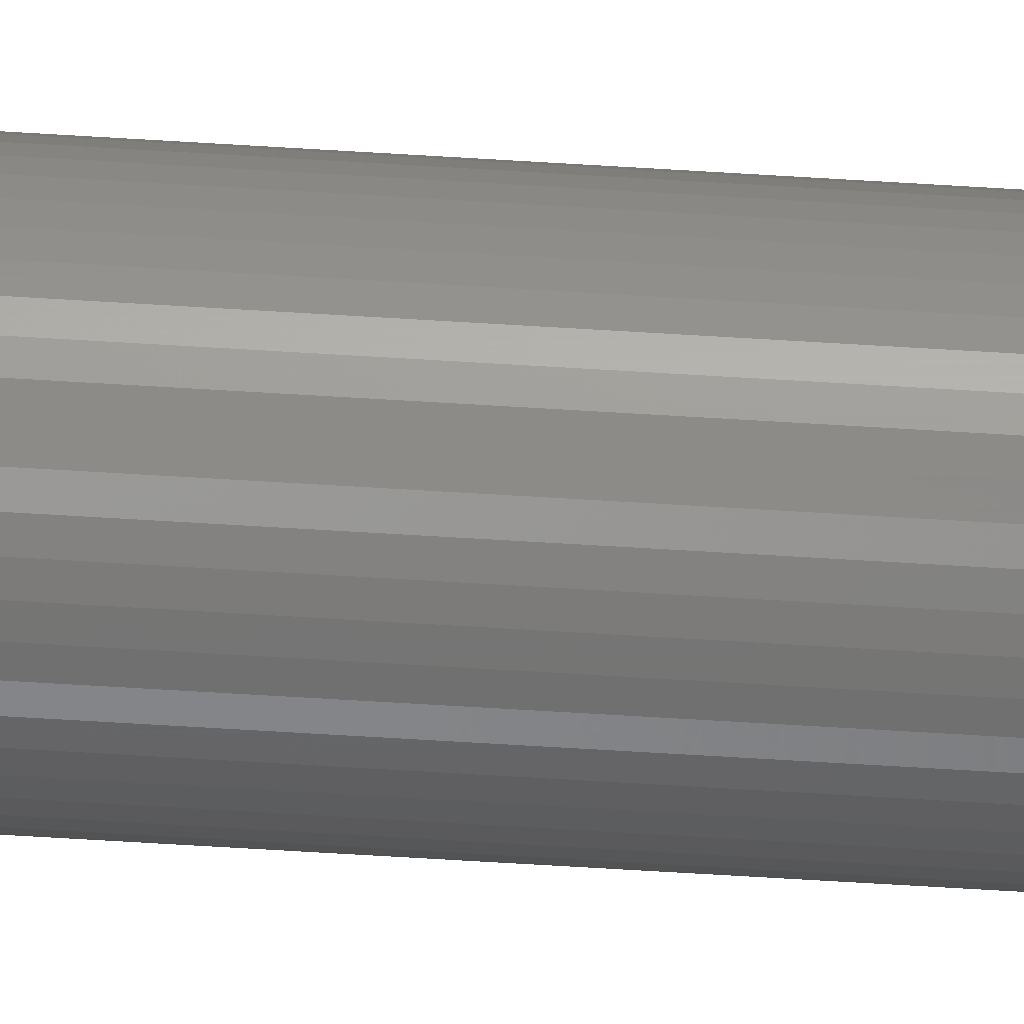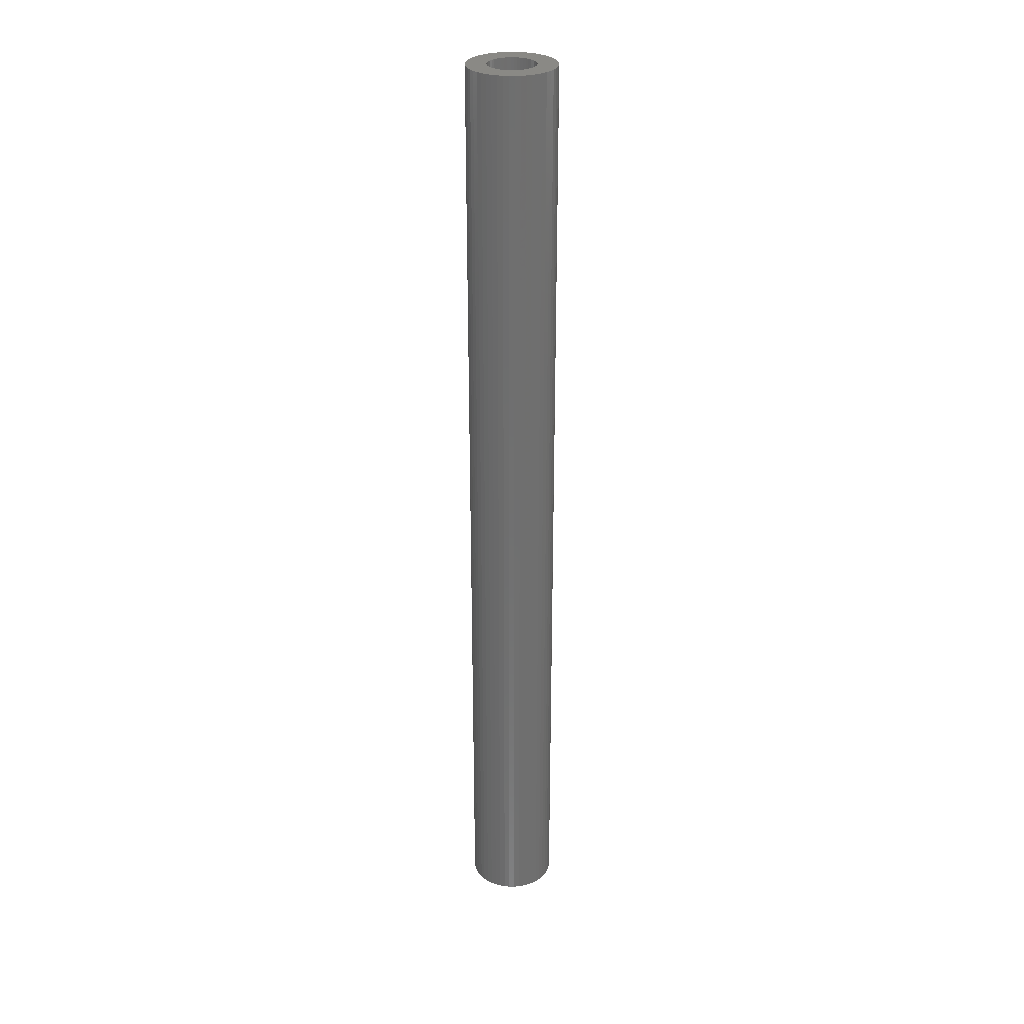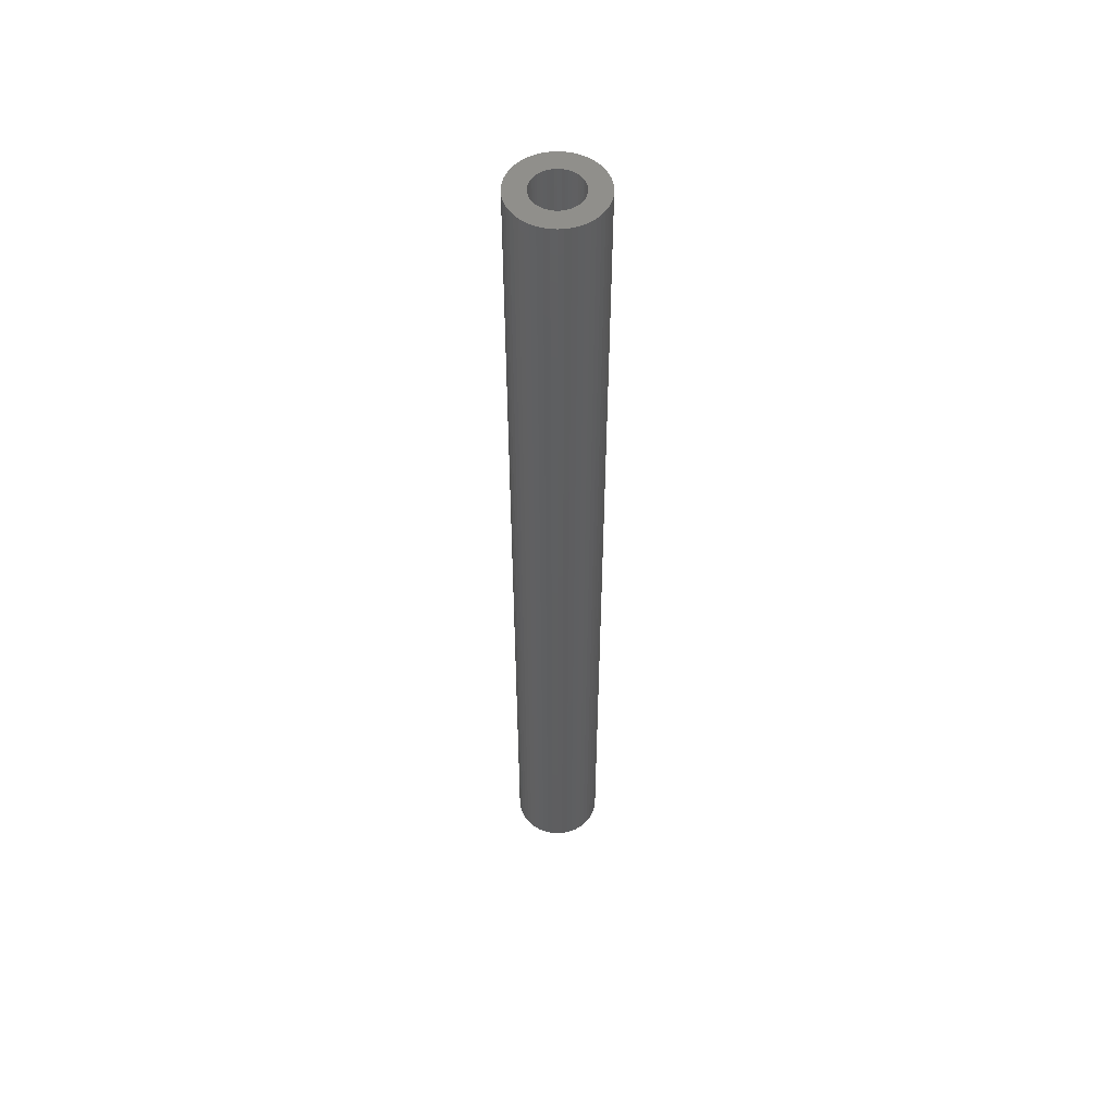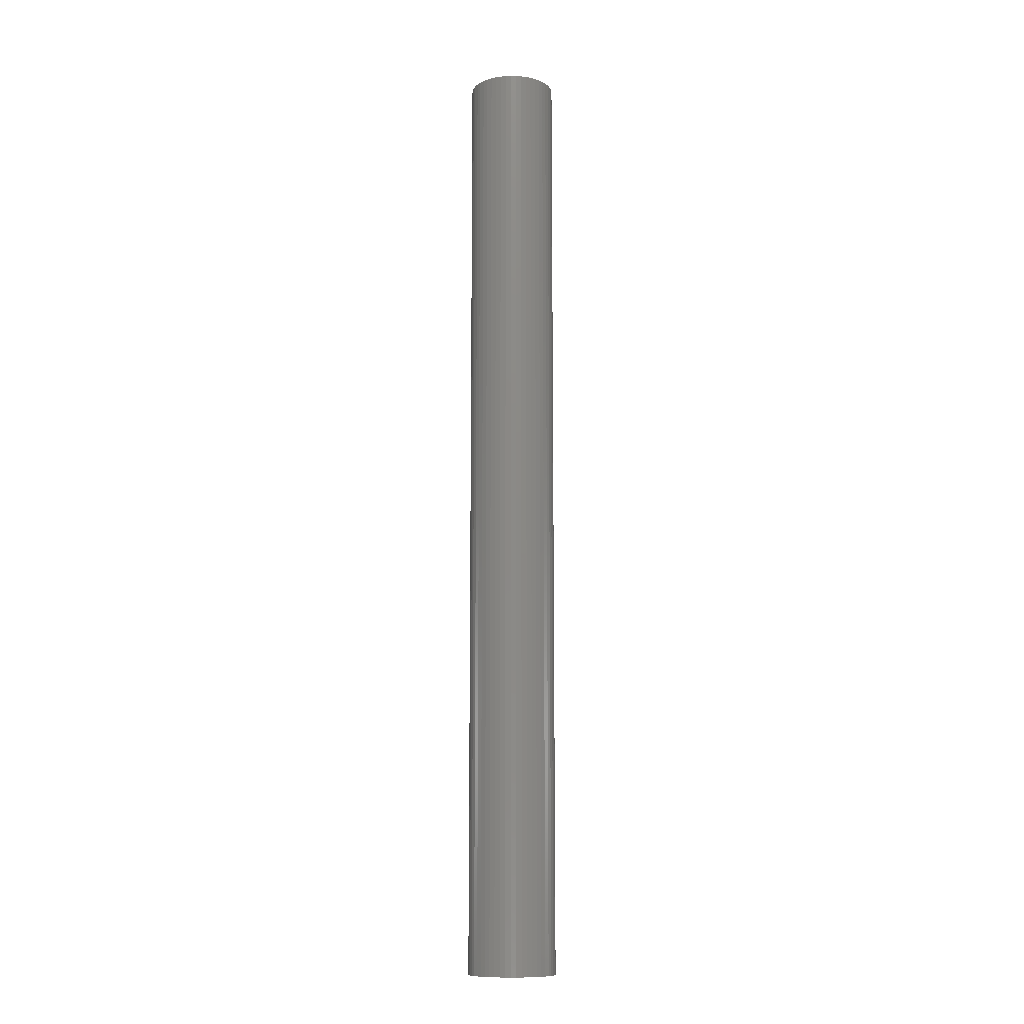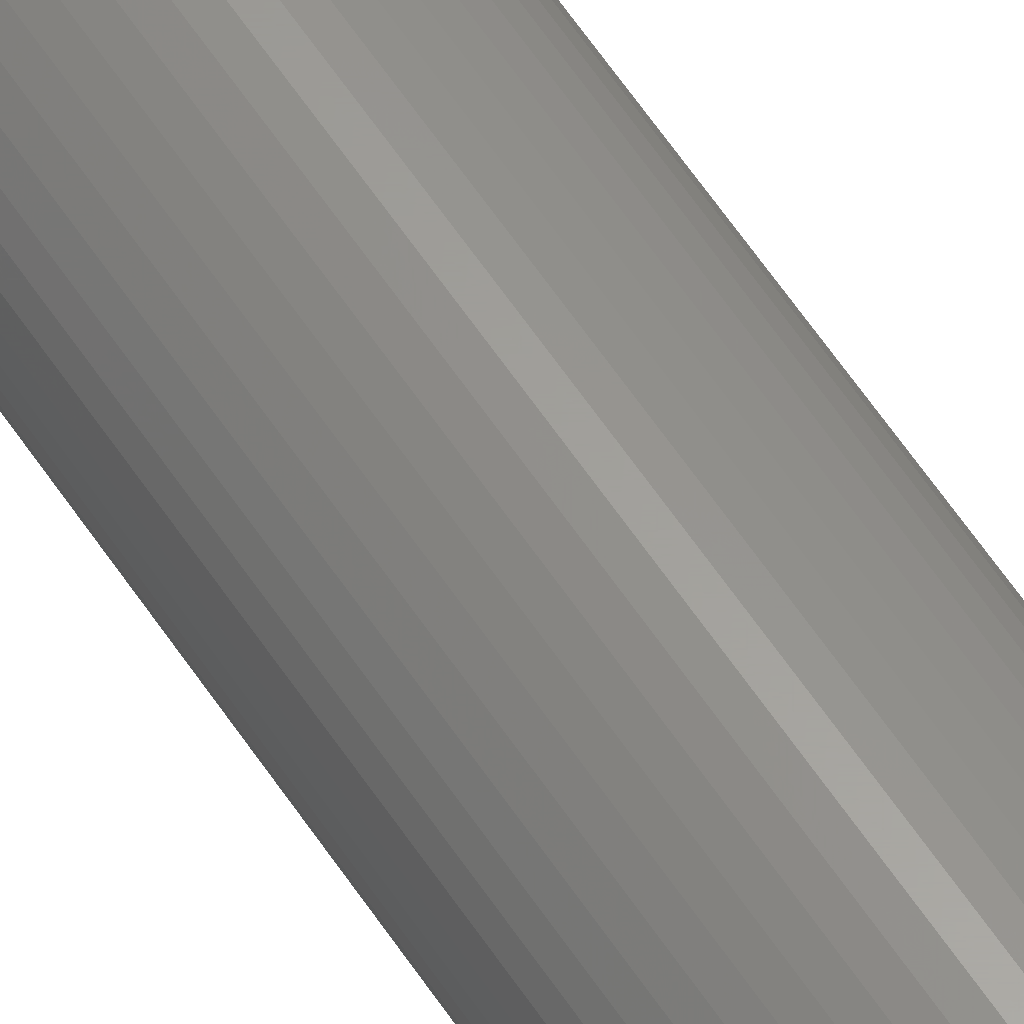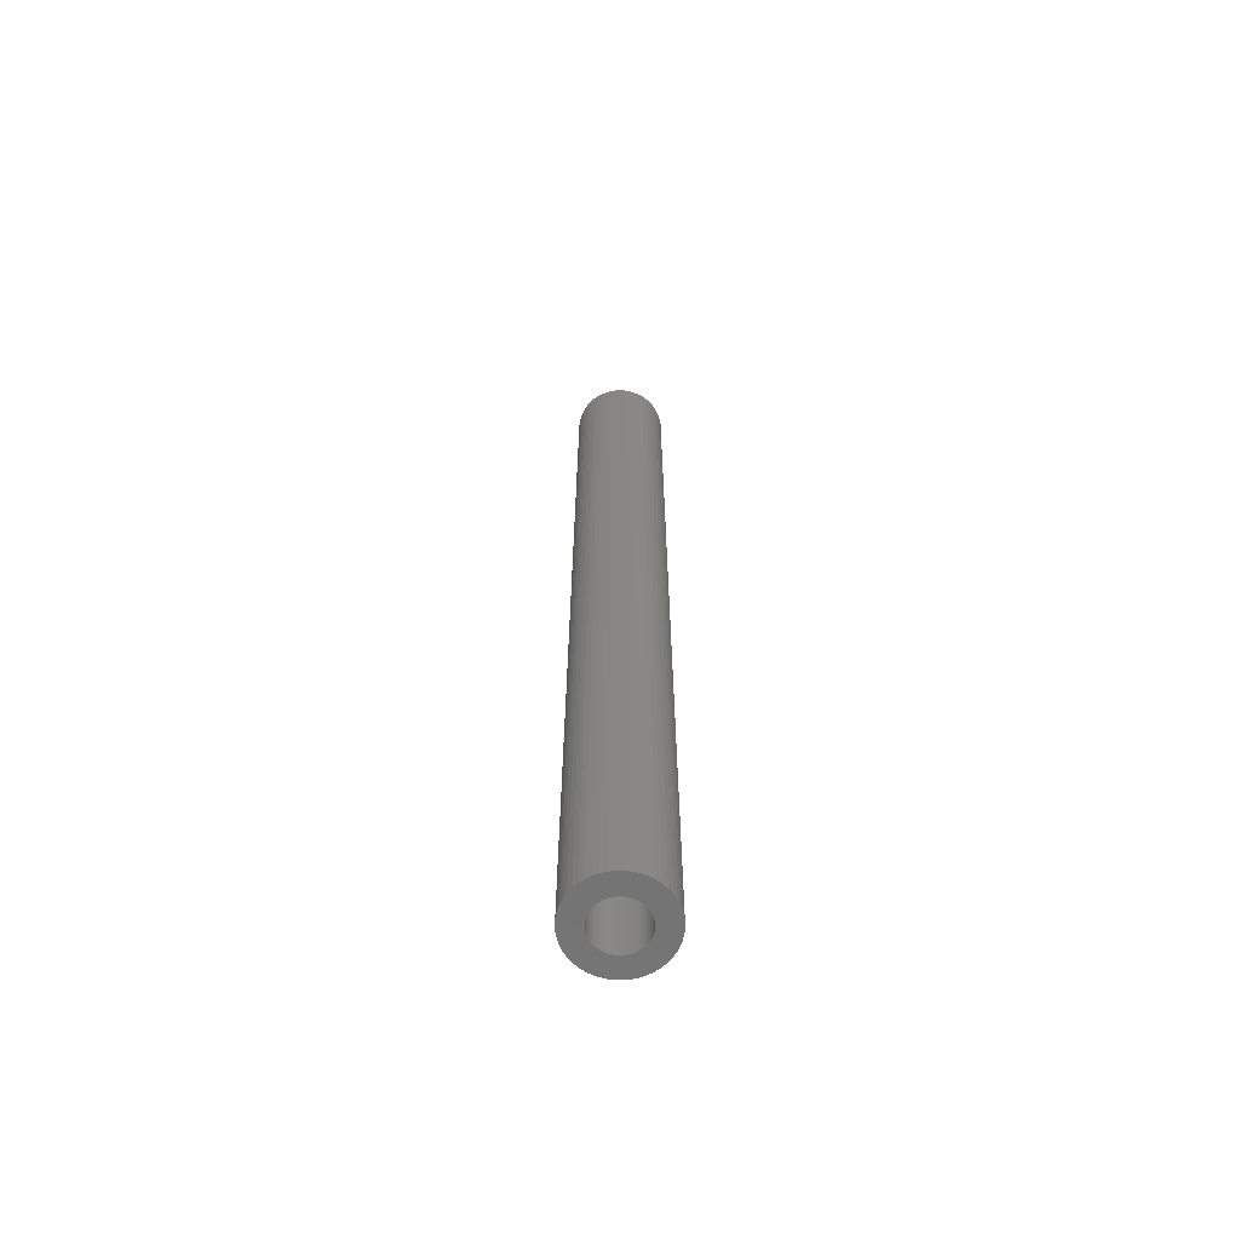
<metadata>
{"format":"stl","ext":"stl","renderer":"f3d","projection":"perspective","resolution":1024,"background":"white","views":[{"elev":-67.4,"azim":-93.5,"up":"+Y"},{"elev":28.7,"azim":14.8,"up":"+Z"},{"elev":53.2,"azim":176.6,"up":"+Z"},{"elev":-11.2,"azim":5.3,"up":"+Z"},{"elev":61.1,"azim":146.4,"up":"+Y"},{"elev":-64.3,"azim":143.7,"up":"+Z"}]}
</metadata>
<code>
# stl→obj: 200 verts, 400 faces
v 2.5 0 27
v 2.48 0.3133 -27
v 2.48 0.3133 27
v 2.5 0 -27
v -2.5 0 -27
v -2.48 0.3133 27
v -2.48 0.3133 -27
v -2.5 0 27
v 0.157 2.495 -27
v -0.157 2.495 27
v 0.157 2.495 27
v -0.157 2.495 -27
v 1.822 1.711 -27
v 1.594 1.926 27
v 1.822 1.711 27
v 1.594 1.926 -27
v -1.594 1.926 -27
v -1.822 1.711 27
v -1.594 1.926 27
v -1.822 1.711 -27
v -0.7725 2.378 -27
v -1.064 2.262 27
v -0.7725 2.378 27
v -1.064 2.262 -27
v 1.822 -1.711 27
v 2.023 -1.469 -27
v 2.023 -1.469 27
v 1.822 -1.711 -27
v 2.324 0.9203 27
v 2.191 1.204 -27
v 2.191 1.204 27
v 2.324 0.9203 -27
v 1.064 2.262 -27
v 0.7725 2.378 27
v 1.064 2.262 27
v 0.7725 2.378 -27
v 0.4685 2.456 27
v 0.4685 2.456 -27
v 1.34 2.111 27
v 1.34 2.111 -27
v -2.324 0.9203 -27
v -2.191 1.204 27
v -2.191 1.204 -27
v -2.324 0.9203 27
v -2.023 1.469 27
v -2.023 1.469 -27
v -2.421 0.6217 27
v -2.421 0.6217 -27
v -1.34 2.111 -27
v -1.34 2.111 27
v -0.4685 2.456 27
v -0.4685 2.456 -27
v -0.7725 -2.378 -27
v -0.4685 -2.456 27
v -0.7725 -2.378 27
v -0.4685 -2.456 -27
v 0.157 -2.495 -27
v 0.4685 -2.456 27
v 0.157 -2.495 27
v 0.4685 -2.456 -27
v 2.421 0.6217 27
v 2.421 0.6217 -27
v 2.023 1.469 27
v 2.023 1.469 -27
v 1.35 0 27
v 1.339 0.1692 27
v 2.48 -0.3133 27
v 1.308 0.3357 27
v 1.339 -0.1692 27
v 1.255 0.497 27
v 2.421 -0.6217 27
v 1.183 0.6504 27
v 1.308 -0.3357 27
v 1.092 0.7935 27
v 2.324 -0.9203 27
v 0.9841 0.9241 27
v 1.255 -0.497 27
v 2.191 -1.204 27
v 0.8605 1.04 27
v 0.7234 1.14 27
v 0.5748 1.222 27
v 0.4172 1.284 27
v 0.253 1.326 27
v 0.08477 1.347 27
v -0.08477 1.347 27
v -0.253 1.326 27
v -0.4172 1.284 27
v -0.5748 1.222 27
v -0.7234 1.14 27
v -0.8605 1.04 27
v -0.9841 0.9241 27
v -1.092 0.7935 27
v -1.183 0.6504 27
v -1.255 0.497 27
v 1.183 -0.6504 27
v 1.092 -0.7935 27
v 0.9841 -0.9241 27
v 1.594 -1.926 27
v 0.8605 -1.04 27
v 1.34 -2.111 27
v 0.7234 -1.14 27
v 1.064 -2.262 27
v 0.5748 -1.222 27
v 0.7725 -2.378 27
v 0.4172 -1.284 27
v 0.253 -1.326 27
v 0.08477 -1.347 27
v -0.08477 -1.347 27
v -0.157 -2.495 27
v -0.253 -1.326 27
v -0.4172 -1.284 27
v -0.5748 -1.222 27
v -1.064 -2.262 27
v -0.7234 -1.14 27
v -1.34 -2.111 27
v -0.8605 -1.04 27
v -1.594 -1.926 27
v -0.9841 -0.9241 27
v -1.822 -1.711 27
v -1.092 -0.7935 27
v -2.023 -1.469 27
v -1.183 -0.6504 27
v -2.191 -1.204 27
v -1.255 -0.497 27
v -2.324 -0.9203 27
v -1.308 -0.3357 27
v -2.421 -0.6217 27
v -1.339 -0.1692 27
v -2.48 -0.3133 27
v -1.35 0 27
v -1.308 0.3357 27
v -1.339 0.1692 27
v 2.48 -0.3133 -27
v 1.34 -2.111 -27
v 1.594 -1.926 -27
v 2.324 -0.9203 -27
v 2.191 -1.204 -27
v -0.157 -2.495 -27
v -2.191 -1.204 -27
v -2.324 -0.9203 -27
v -2.48 -0.3133 -27
v -2.421 -0.6217 -27
v 0.7725 -2.378 -27
v 1.064 -2.262 -27
v 2.421 -0.6217 -27
v -1.064 -2.262 -27
v 1.35 0 -27
v 1.339 -0.1692 -27
v 1.308 -0.3357 -27
v 1.339 0.1692 -27
v 1.255 -0.497 -27
v 1.183 -0.6504 -27
v 1.308 0.3357 -27
v 1.092 -0.7935 -27
v 0.9841 -0.9241 -27
v 1.255 0.497 -27
v 0.8605 -1.04 -27
v 0.7234 -1.14 -27
v 0.5748 -1.222 -27
v 0.4172 -1.284 -27
v 0.253 -1.326 -27
v 0.08477 -1.347 -27
v -0.08477 -1.347 -27
v -0.253 -1.326 -27
v -0.4172 -1.284 -27
v -0.5748 -1.222 -27
v -0.7234 -1.14 -27
v -1.34 -2.111 -27
v -0.8605 -1.04 -27
v -1.594 -1.926 -27
v -0.9841 -0.9241 -27
v -1.822 -1.711 -27
v -1.092 -0.7935 -27
v -2.023 -1.469 -27
v -1.183 -0.6504 -27
v -1.255 -0.497 -27
v 1.183 0.6504 -27
v 1.092 0.7935 -27
v 0.9841 0.9241 -27
v 0.8605 1.04 -27
v 0.7234 1.14 -27
v 0.5748 1.222 -27
v 0.4172 1.284 -27
v 0.253 1.326 -27
v 0.08477 1.347 -27
v -0.08477 1.347 -27
v -0.253 1.326 -27
v -0.4172 1.284 -27
v -0.5748 1.222 -27
v -0.7234 1.14 -27
v -0.8605 1.04 -27
v -0.9841 0.9241 -27
v -1.092 0.7935 -27
v -1.183 0.6504 -27
v -1.255 0.497 -27
v -1.308 0.3357 -27
v -1.339 0.1692 -27
v -1.35 0 -27
v -1.308 -0.3357 -27
v -1.339 -0.1692 -27
f 1 2 3
f 2 1 4
f 5 6 7
f 6 5 8
f 9 10 11
f 10 9 12
f 13 14 15
f 14 13 16
f 17 18 19
f 18 17 20
f 21 22 23
f 22 21 24
f 25 26 27
f 26 25 28
f 29 30 31
f 30 29 32
f 33 34 35
f 34 33 36
f 36 37 34
f 37 36 38
f 16 39 14
f 39 16 40
f 41 42 43
f 42 41 44
f 43 45 46
f 45 43 42
f 7 47 48
f 47 7 6
f 49 19 50
f 19 49 17
f 12 51 10
f 51 12 52
f 53 54 55
f 54 53 56
f 57 58 59
f 58 57 60
f 61 32 29
f 32 61 62
f 3 62 61
f 62 3 2
f 63 13 15
f 13 63 64
f 31 64 63
f 64 31 30
f 38 11 37
f 11 38 9
f 40 35 39
f 35 40 33
f 65 1 3
f 66 3 61
f 1 65 67
f 68 61 29
f 69 67 65
f 70 29 31
f 67 69 71
f 72 31 63
f 73 71 69
f 74 63 15
f 71 73 75
f 76 15 14
f 77 75 73
f 75 77 78
f 79 14 39
f 3 66 65
f 61 68 66
f 29 70 68
f 31 72 70
f 63 74 72
f 80 39 35
f 15 76 74
f 14 79 76
f 81 35 34
f 39 80 79
f 35 81 80
f 82 34 37
f 34 82 81
f 37 83 82
f 11 83 37
f 11 84 83
f 11 85 84
f 10 85 11
f 10 86 85
f 51 86 10
f 86 51 87
f 23 87 51
f 87 23 88
f 22 88 23
f 88 22 89
f 50 89 22
f 89 50 90
f 19 90 50
f 90 19 91
f 18 91 19
f 91 18 92
f 45 92 18
f 92 45 93
f 42 93 45
f 93 42 94
f 95 78 77
f 78 95 27
f 96 27 95
f 27 96 25
f 97 25 96
f 25 97 98
f 99 98 97
f 98 99 100
f 101 100 99
f 100 101 102
f 103 102 101
f 102 103 104
f 105 104 103
f 104 105 58
f 106 58 105
f 106 59 58
f 107 59 106
f 108 59 107
f 108 109 59
f 110 109 108
f 54 110 111
f 110 54 109
f 55 111 112
f 113 112 114
f 111 55 54
f 115 114 116
f 117 116 118
f 112 113 55
f 119 118 120
f 121 120 122
f 123 122 124
f 125 124 126
f 127 126 128
f 114 115 113
f 129 128 130
f 44 94 42
f 116 117 115
f 94 44 131
f 118 119 117
f 47 131 44
f 120 121 119
f 131 47 132
f 122 123 121
f 6 132 47
f 124 125 123
f 132 6 130
f 126 127 125
f 8 130 6
f 128 129 127
f 130 8 129
f 67 4 1
f 4 67 133
f 134 98 100
f 98 134 135
f 78 136 75
f 136 78 137
f 27 137 78
f 137 27 26
f 56 109 54
f 109 56 138
f 139 125 140
f 125 139 123
f 141 8 5
f 8 141 129
f 140 127 142
f 127 140 125
f 135 25 98
f 25 135 28
f 143 102 104
f 102 143 144
f 60 104 58
f 104 60 143
f 46 18 20
f 18 46 45
f 48 44 41
f 44 48 47
f 24 50 22
f 50 24 49
f 52 23 51
f 23 52 21
f 75 145 71
f 145 75 136
f 71 133 67
f 133 71 145
f 146 55 113
f 55 146 53
f 142 129 141
f 129 142 127
f 147 4 133
f 148 133 145
f 4 147 2
f 149 145 136
f 150 2 147
f 151 136 137
f 2 150 62
f 152 137 26
f 153 62 150
f 154 26 28
f 62 153 32
f 155 28 135
f 156 32 153
f 32 156 30
f 157 135 134
f 133 148 147
f 145 149 148
f 136 151 149
f 137 152 151
f 26 154 152
f 158 134 144
f 28 155 154
f 135 157 155
f 159 144 143
f 134 158 157
f 144 159 158
f 160 143 60
f 143 160 159
f 60 161 160
f 57 161 60
f 57 162 161
f 57 163 162
f 138 163 57
f 138 164 163
f 56 164 138
f 164 56 165
f 53 165 56
f 165 53 166
f 146 166 53
f 166 146 167
f 168 167 146
f 167 168 169
f 170 169 168
f 169 170 171
f 172 171 170
f 171 172 173
f 174 173 172
f 173 174 175
f 139 175 174
f 175 139 176
f 177 30 156
f 30 177 64
f 178 64 177
f 64 178 13
f 179 13 178
f 13 179 16
f 180 16 179
f 16 180 40
f 181 40 180
f 40 181 33
f 182 33 181
f 33 182 36
f 183 36 182
f 36 183 38
f 184 38 183
f 184 9 38
f 185 9 184
f 186 9 185
f 186 12 9
f 187 12 186
f 52 187 188
f 187 52 12
f 21 188 189
f 24 189 190
f 188 21 52
f 49 190 191
f 17 191 192
f 189 24 21
f 20 192 193
f 46 193 194
f 43 194 195
f 41 195 196
f 48 196 197
f 190 49 24
f 7 197 198
f 140 176 139
f 191 17 49
f 176 140 199
f 192 20 17
f 142 199 140
f 193 46 20
f 199 142 200
f 194 43 46
f 141 200 142
f 195 41 43
f 200 141 198
f 196 48 41
f 5 198 141
f 197 7 48
f 198 5 7
f 144 100 102
f 100 144 134
f 138 59 109
f 59 138 57
f 172 117 119
f 117 172 170
f 172 121 174
f 121 172 119
f 174 123 139
f 123 174 121
f 168 113 115
f 113 168 146
f 170 115 117
f 115 170 168
f 147 66 150
f 66 147 65
f 130 197 132
f 197 130 198
f 186 84 85
f 84 186 185
f 180 76 79
f 76 180 179
f 192 90 91
f 90 192 191
f 189 87 88
f 87 189 188
f 156 72 177
f 72 156 70
f 150 68 153
f 68 150 66
f 177 74 178
f 74 177 72
f 183 81 82
f 81 183 182
f 181 79 80
f 79 181 180
f 94 194 93
f 194 94 195
f 93 193 92
f 193 93 194
f 132 196 131
f 196 132 197
f 191 89 90
f 89 191 190
f 187 85 86
f 85 187 186
f 164 111 110
f 111 164 165
f 122 176 124
f 176 122 175
f 161 107 106
f 107 161 162
f 153 70 156
f 70 153 68
f 178 76 179
f 76 178 74
f 184 82 83
f 82 184 183
f 185 83 84
f 83 185 184
f 182 80 81
f 80 182 181
f 92 192 91
f 192 92 193
f 131 195 94
f 195 131 196
f 190 88 89
f 88 190 189
f 188 86 87
f 86 188 187
f 148 65 147
f 65 148 69
f 149 69 148
f 69 149 73
f 157 101 99
f 101 157 158
f 120 175 122
f 175 120 173
f 128 198 130
f 198 128 200
f 158 103 101
f 103 158 159
f 159 105 103
f 105 159 160
f 151 73 149
f 73 151 77
f 154 95 152
f 95 154 96
f 155 99 97
f 99 155 157
f 152 77 151
f 77 152 95
f 162 108 107
f 108 162 163
f 165 112 111
f 112 165 166
f 118 173 120
f 173 118 171
f 163 110 108
f 110 163 164
f 167 116 114
f 116 167 169
f 169 118 116
f 118 169 171
f 124 199 126
f 199 124 176
f 126 200 128
f 200 126 199
f 160 106 105
f 106 160 161
f 155 96 154
f 96 155 97
f 166 114 112
f 114 166 167

</code>
